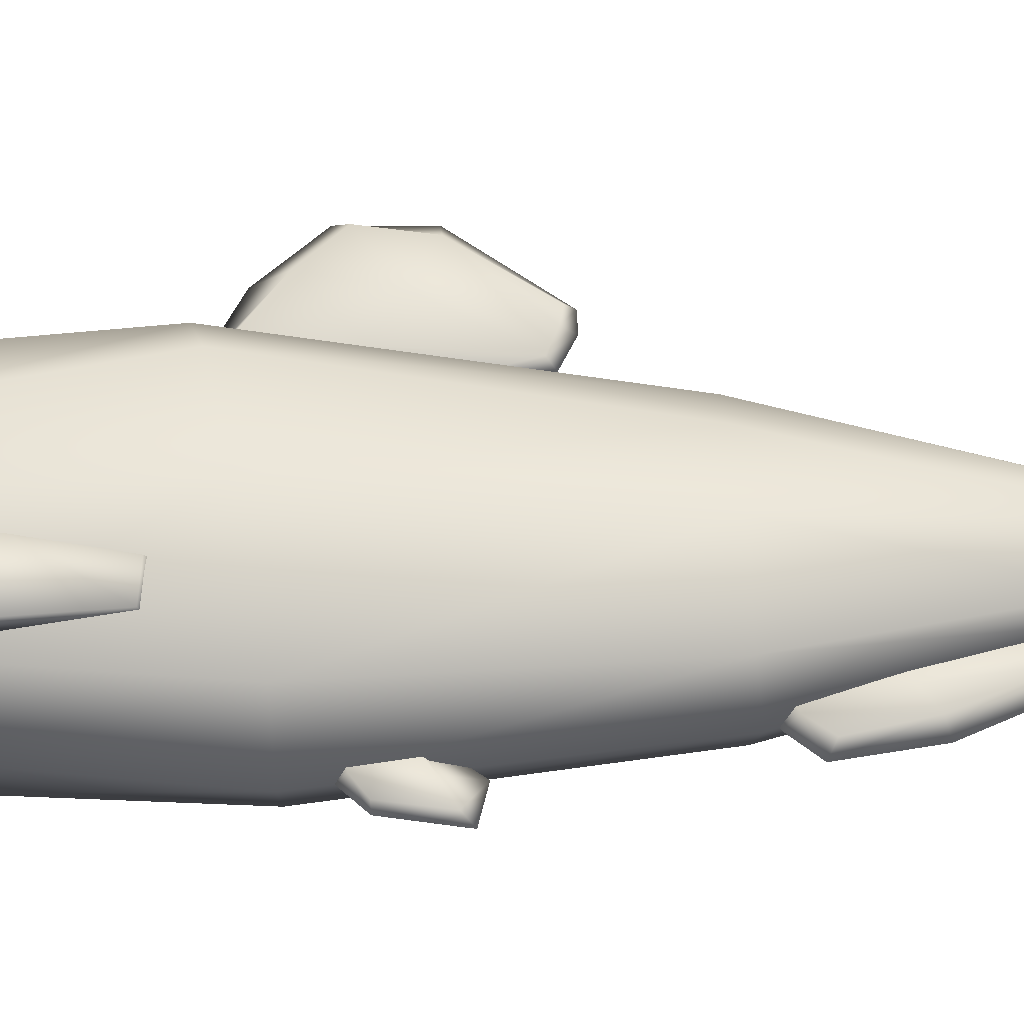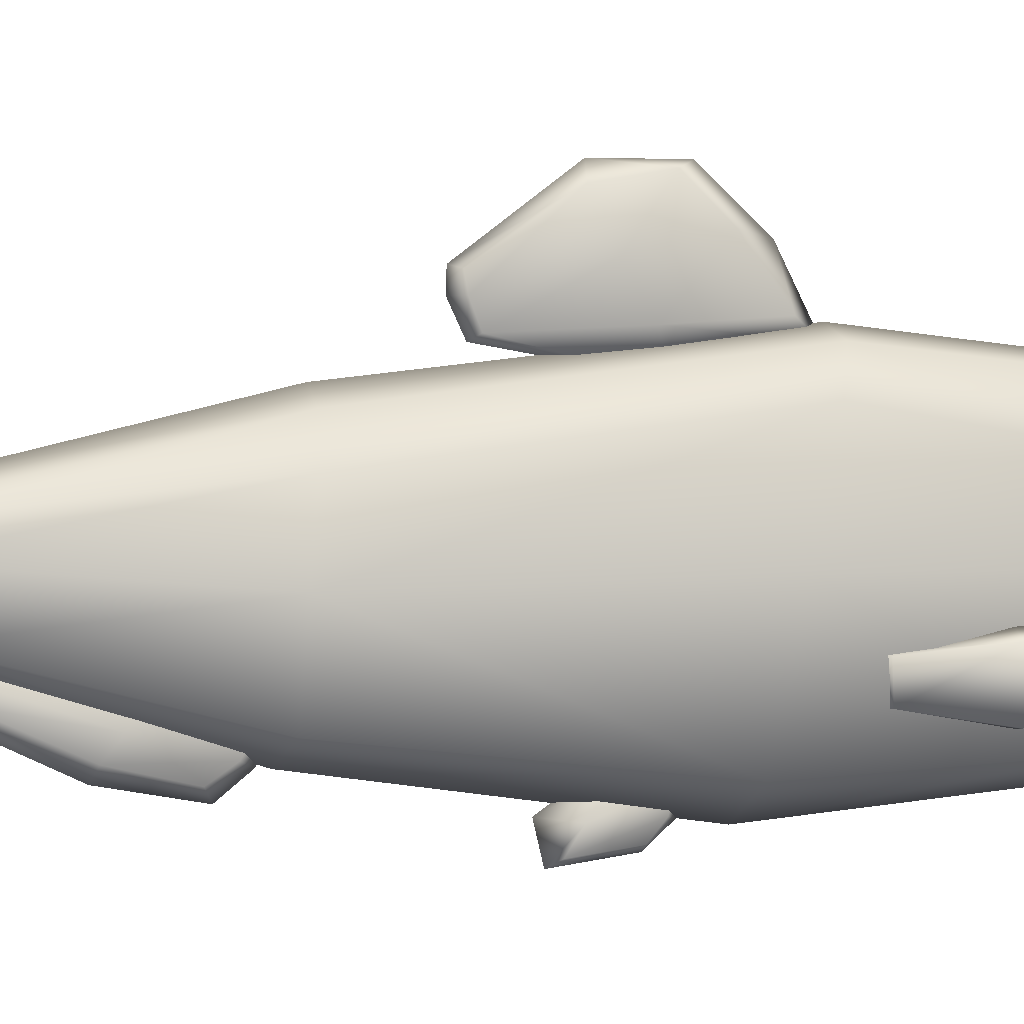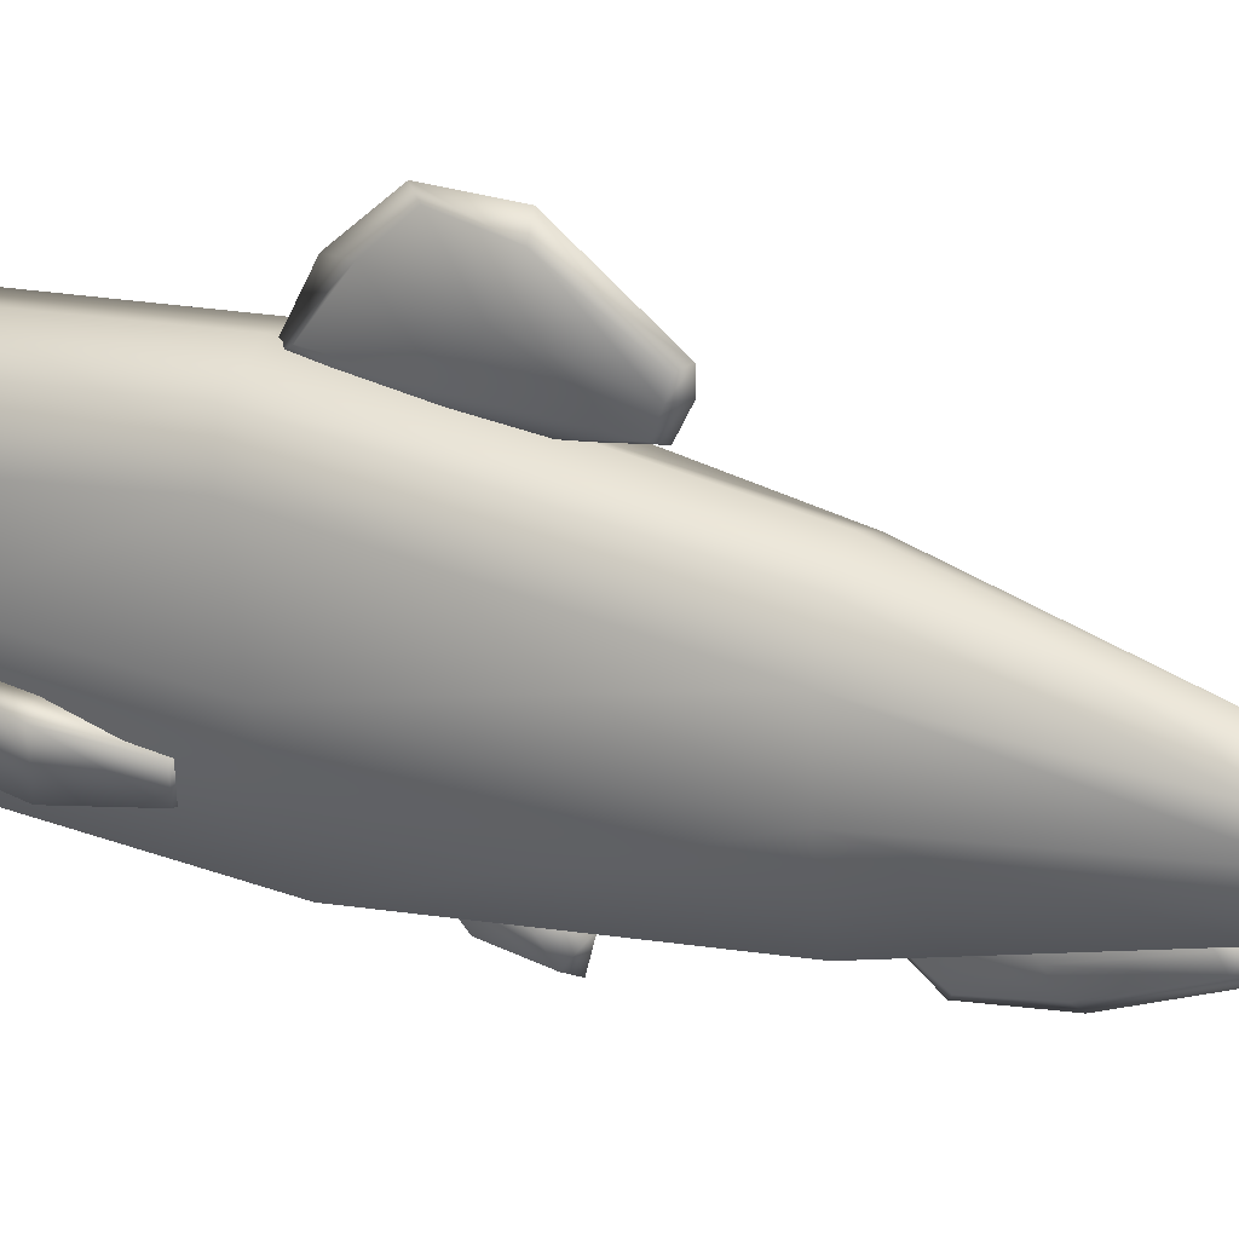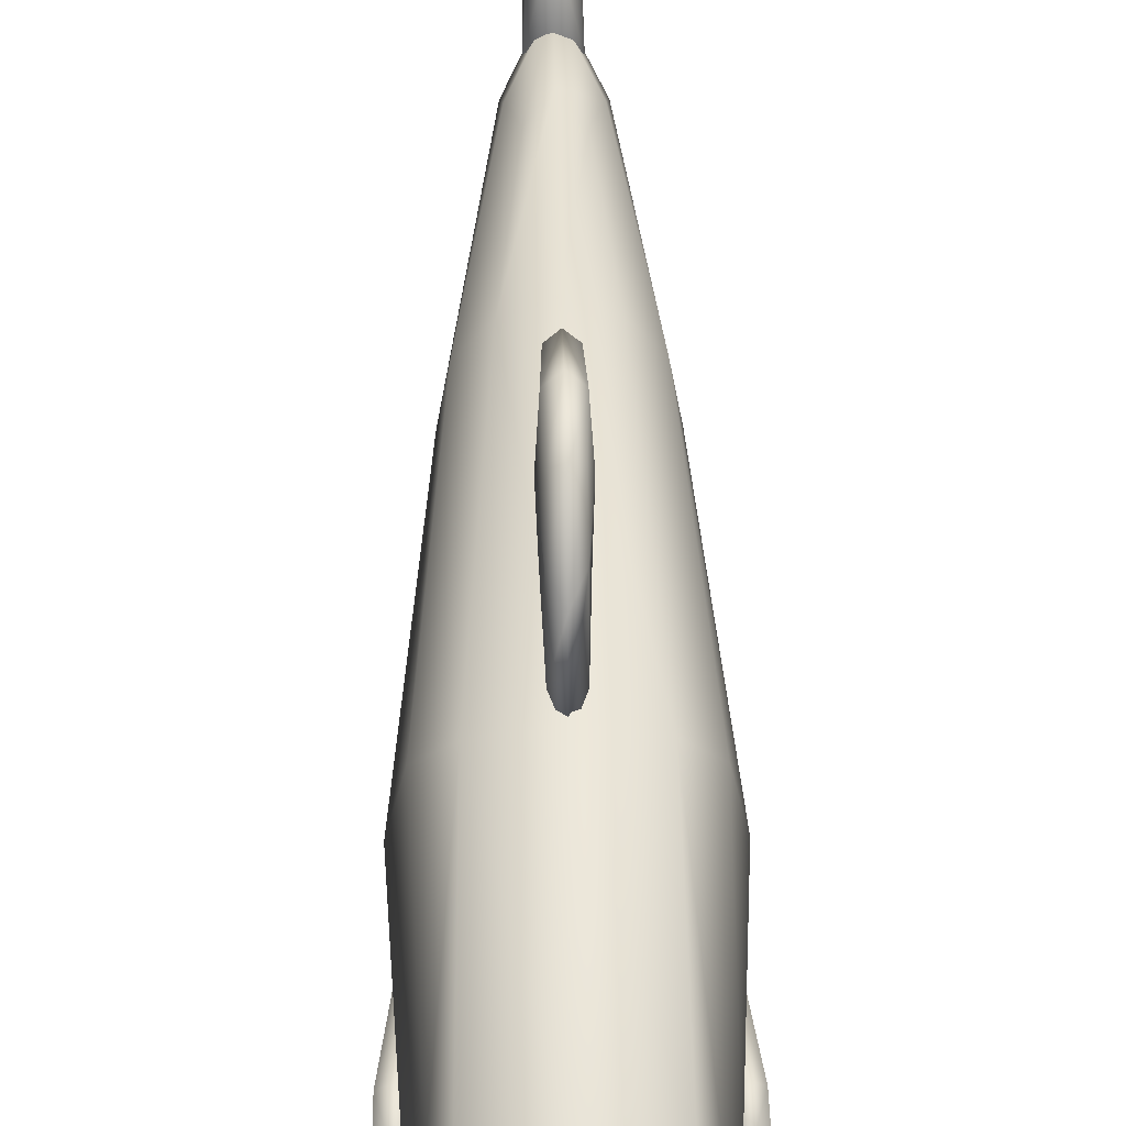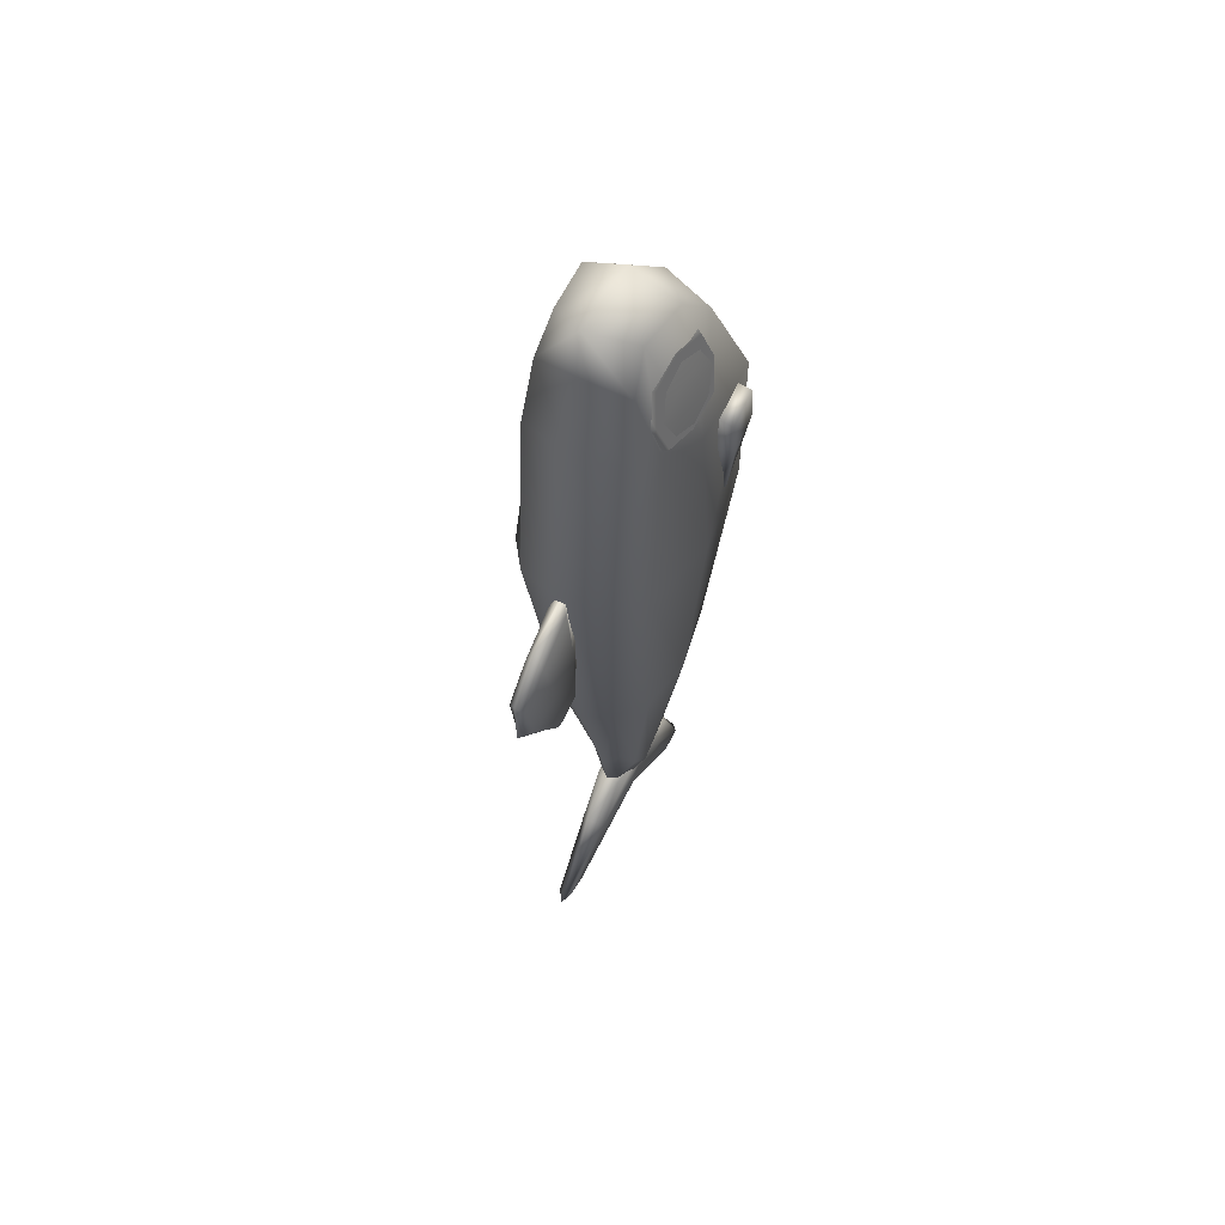
<metadata>
{"format":"obj","ext":"obj","renderer":"f3d","projection":"perspective","resolution":1024,"background":"white","views":[{"elev":-32.5,"azim":90.8,"up":"+Y"},{"elev":-0.6,"azim":-103.5,"up":"+Y"},{"elev":27.8,"azim":115.8,"up":"+Y"},{"elev":51.7,"azim":-0.8,"up":"+Y"},{"elev":58.6,"azim":-151.2,"up":"+Z"}]}
</metadata>
<code>
o Mesh_Herring_LOD3
v 0.07989 0.2091 0.311
v 0.06852 0.2509 0.351
v 0.06297 0.2096 0.3926
v 0.07434 0.1678 0.3527
v 0.07234 0.2094 0.352
v 0.07536 0.2385 0.3224
v 0.06339 0.2389 0.3801
v 0.0675 0.1801 0.3813
v 0.07946 0.1798 0.3236
v 0.07601 0.2093 0.3343
v 0.06357 0.2078 0.2858
v 0.04633 0.2707 0.3466
v 0.03802 0.2079 0.4093
v 0.05523 0.1449 0.3486
v 0.07901 0.2091 0.3016
v 0.06516 0.2597 0.3504
v 0.05846 0.2092 0.4009
v 0.07232 0.1585 0.352
v 0.05728 0.256 0.2989
v 0.03753 0.2566 0.3942
v 0.04431 0.1595 0.3962
v 0.06407 0.159 0.3009
v 0.07398 0.2481 0.3119
v 0.058 0.2486 0.389
v 0.06349 0.1701 0.3906
v 0.07947 0.1696 0.3135
v 0.07648 0.1938 0.3373
v 0.0736 0.1913 0.3524
v 0.07024 0.1939 0.3673
v 0.06867 0.2095 0.3697
v 0.06807 0.225 0.3667
v 0.07108 0.2274 0.3516
v 0.0743 0.2248 0.3366
v 0.06874 0.2091 0.3512
v 0.0453 0.172 0.3556
v 0.04091 0.2369 0.3556
v 0.04832 0.1722 0.3383
v 0.04393 0.237 0.3383
v 0.05183 0.1725 0.3568
v 0.04743 0.2373 0.3568
v 0.05486 0.1727 0.3394
v 0.05045 0.2375 0.3394
v 0.04424 0.1835 0.3561
v 0.04139 0.2257 0.3561
v 0.04458 0.2259 0.3378
v 0.04744 0.1837 0.3377
v 0.05147 0.2264 0.339
v 0.05435 0.1842 0.3389
v 0.04829 0.2262 0.3573
v 0.05116 0.1839 0.3573
v -0.07989 0.2091 0.311
v -0.06852 0.2509 0.351
v -0.06297 0.2096 0.3926
v -0.07434 0.1678 0.3527
v -0.07234 0.2094 0.352
v -0.07536 0.2385 0.3224
v -0.06339 0.2389 0.3801
v -0.0675 0.1801 0.3813
v -0.07946 0.1798 0.3236
v -0.07601 0.2093 0.3343
v -0.06357 0.2078 0.2858
v -0.04633 0.2707 0.3466
v -0.03802 0.2079 0.4093
v -0.05523 0.1449 0.3486
v -0.07901 0.2091 0.3016
v -0.06516 0.2597 0.3504
v -0.05846 0.2092 0.4009
v -0.07232 0.1585 0.352
v -0.05728 0.256 0.2989
v -0.03753 0.2566 0.3942
v -0.04431 0.1595 0.3962
v -0.06407 0.159 0.3009
v -0.07398 0.2481 0.3119
v -0.058 0.2486 0.389
v -0.06349 0.1701 0.3906
v -0.07947 0.1696 0.3135
v -0.07648 0.1938 0.3373
v -0.0736 0.1913 0.3524
v -0.07024 0.1939 0.3673
v -0.06867 0.2095 0.3697
v -0.06807 0.225 0.3667
v -0.07108 0.2274 0.3516
v -0.0743 0.2248 0.3366
v -0.06874 0.2091 0.3512
v -0.0453 0.172 0.3556
v -0.04091 0.2369 0.3556
v -0.04832 0.1722 0.3383
v -0.04393 0.237 0.3383
v -0.05183 0.1725 0.3568
v -0.04743 0.2373 0.3568
v -0.05486 0.1727 0.3394
v -0.05045 0.2375 0.3394
v -0.04424 0.1835 0.3561
v -0.04139 0.2257 0.3561
v -0.04458 0.2259 0.3378
v -0.04744 0.1837 0.3377
v -0.05147 0.2264 0.339
v -0.05435 0.1842 0.3389
v -0.04829 0.2262 0.3573
v -0.05116 0.1839 0.3573
v 0.05649 0.1361 0.3873
v 0.05169 0.2776 0.4051
v 0.05048 0.09807 -0.2053
v 0.05849 0.2451 -0.1953
v 0.06788 0.1783 -0.2018
v 0.05215 0.3222 0.1137
v 0.04556 0.2493 0.4482
v 0.09298 0.1893 0.08018
v 0.02992 0.1501 -0.411
v 0.01877 0.2392 -0.3719
v 0.03197 0.196 -0.4354
v 0.07679 0.08509 0.2624
v 0.06917 0.2548 0.2994
v 0.0102 0.4233 0.02574
v 0.0102 0.3631 -0.1022
v 0.009958 0.1162 -0.3866
v 0.009958 0.06926 -0.2515
v 0.01042 0.106 -0.2191
v 0.01042 0.1389 -0.365
v 0.009169 0.03241 0.006022
v 0.03405 0.2816 -0.1913
v 0.07872 0.287 0.1029
v 0.05112 0.1883 0.445
v 0.08187 0.1914 0.2664
v 0.02933 0.2203 -0.4099
v 0.05552 0.2994 0.3314
v 0.01523 0.1602 -0.4547
v 0.01395 0.2358 -0.4522
v 0.01427 0.2741 -0.5068
v 0.00663 0.3194 -0.5881
v 0.007834 0.3486 -0.5772
v 0.01743 0.1282 -0.5193
v 0.01843 0.1983 -0.4514
v 0.01784 0.2008 -0.5053
v 0.008867 0.09191 -0.6077
v 0.01067 0.0668 -0.594
v 0.0706 0.07126 0.05999
v -0.05649 0.1361 0.3873
v -0.05169 0.2776 0.4051
v -0.05048 0.09807 -0.2053
v -0.05849 0.2451 -0.1953
v 0 0.07826 -0.2115
v 0 0.2977 -0.1914
v -0.06788 0.1783 -0.2018
v -0.05215 0.3222 0.1137
v -0.04556 0.2493 0.4482
v 0 0.1218 0.3984
v 0 0.292 0.4261
v 0 0.3362 0.1166
v 0 0.04256 0.05838
v 0 0.2823 0.4786
v -0.09298 0.1893 0.08018
v -0.06917 0.2548 0.2994
v -0.02992 0.1501 -0.411
v -0.01877 0.2392 -0.3719
v 0 0.152 -0.4526
v 0 0.2459 -0.3971
v -0.03197 0.196 -0.4354
v 0 0.2082 -0.513
v -0.07679 0.08509 0.2624
v 0 0.313 0.3378
v 0 0.06488 0.2705
v -0.0102 0.4233 0.02574
v -0.0102 0.3631 -0.1022
v 0 0.3662 -0.1098
v 0 0.4296 0.03757
v -0.009958 0.1162 -0.3866
v -0.009958 0.06926 -0.2515
v -0 0.05877 -0.2452
v -0.01042 0.106 -0.2191
v -0.01042 0.1389 -0.365
v -0 0.1462 -0.3747
v -0 0.1132 -0.4079
v -0 0.1079 -0.2063
v -0.009169 0.03241 0.006022
v 0 0.02753 0.005932
v 0 0.01867 -0.05226
v 0 0.04876 -0.0594
v -0.03405 0.2816 -0.1913
v -0.07872 0.287 0.1029
v -0.05112 0.1883 0.445
v 0 0.1951 0.4761
v -0.08187 0.1914 0.2664
v -0.02933 0.2203 -0.4099
v -0.05552 0.2994 0.3314
v 0 0.2342 -0.477
v 0 0.3246 -0.5994
v -0.01523 0.1602 -0.4547
v -0.01395 0.2358 -0.4522
v -0.01427 0.2741 -0.5068
v -0.00663 0.3194 -0.5881
v -0.007834 0.3486 -0.5772
v -0.01743 0.1282 -0.5193
v -0.01843 0.1983 -0.4514
v 0 0.1564 -0.448
v 0 0.2392 -0.4473
v 0 0.2866 -0.4799
v 0 0.1038 -0.4941
v 0 0.1972 -0.4394
v 0 0.3616 -0.5882
v -0.008867 0.09191 -0.6077
v -0.01067 0.0668 -0.594
v 0 0.05333 -0.6062
v 0 0.08551 -0.6213
v 0.07303 0.1126 0.1272
v 0.08349 0.1622 0.2631
v 0.07797 0.09992 0.206
v -0.0706 0.07126 0.05999
v 0.01031 0.3263 -0.0911
v 0.01031 0.3389 0.09575
v 0.01062 0.3475 -0.09944
v 0.01324 0.3323 0.0127
v 0.01185 0.4133 -0.02979
v 0.01062 0.3891 0.06048
v 0 0.4291 -0.02809
v 0 0.3011 0.02254
v 0 0.3237 0.1156
v 0 0.3839 0.08594
v 0.01496 0.3721 -0.009647
v 0 0.3216 -0.09819
v 0 0.348 -0.1104
v 0.01289 0.1198 -0.2848
v 0.01098 0.08354 -0.2314
v 0.01159 0.08233 -0.3106
v 0.01098 0.1281 -0.3801
v -0 0.07055 -0.3152
v -0 0.1388 -0.2765
v -0 0.1321 -0.3998
v 0.01404 0.1001 -0.2963
v -0 0.07877 -0.2211
v 0.009452 0.06771 0.02488
v 0.01051 0.07102 -0.01381
v 0.01046 0.04848 0.01878
v 0.009897 0.02519 -0.04307
v 0 0.08091 -0.01531
v 0.01202 0.04551 -0.03052
v 0 0.06939 0.03088
v 0 0.04689 0.02655
v -0 0.2022 -0.5406
v -0.01031 0.3263 -0.0911
v -0.01031 0.3389 0.09575
v -0.01062 0.3475 -0.09944
v -0.01324 0.3323 0.0127
v -0.01185 0.4133 -0.02979
v -0.01062 0.3891 0.06048
v -0.01496 0.3721 -0.009647
v -0.01289 0.1198 -0.2848
v -0.01098 0.08354 -0.2314
v -0.01159 0.08233 -0.3106
v -0.01098 0.1281 -0.3801
v -0.01404 0.1001 -0.2963
v -0.009452 0.06771 0.02488
v -0.01051 0.07102 -0.01381
v -0.01046 0.04848 0.01878
v -0.009897 0.02519 -0.04307
v -0.01202 0.04551 -0.03052
v -0.01784 0.2008 -0.5053
v -0.08226 0.1596 0.2036
v -0.09805 0.1504 0.2032
v -0.09218 0.1009 0.2055
v 0.09218 0.1009 0.2055
v -0.07797 0.09992 0.206
v 0.09805 0.1504 0.2032
v 0.08226 0.1596 0.2036
v -0.08349 0.1622 0.2631
v -0.07303 0.1126 0.1272
v -0.088 0.1423 0.1289
v -0.08239 0.1124 0.1314
v -0.09856 0.159 0.2566
v -0.09409 0.1122 0.2599
v -0.07838 0.1441 0.1227
v -0.07975 0.1143 0.2642
v 0.088 0.1423 0.1289
v 0.08239 0.1124 0.1314
v 0.09856 0.159 0.2566
v 0.09409 0.1122 0.2599
v 0.07838 0.1441 0.1227
v 0.07975 0.1143 0.2642
f 29 28 5
f 21 25 17 13
f 18 25 21 14
f 20 24 16 12
f 17 24 20 13
f 19 23 15 11
f 16 23 19 12
f 22 26 18 14
f 34 16 24 17
f 10 5 27
f 29 30 3 8
f 29 8 4 28
f 31 32 2 7
f 33 5 10
f 28 4 9
f 31 5 32
f 5 31 30
f 6 33 10 1
f 33 6 2 32
f 15 23 16 34
f 26 15 34 18
f 18 34 17 25
f 27 5 28
f 11 15 26 22
f 47 42 40 49
f 45 38 42 47
f 49 40 36 44
f 44 36 38 45
f 43 44 45 46
f 45 47 48 46
f 47 49 50 48
f 41 48 50 39
f 41 39 35 37
f 39 50 43 35
f 49 44 43 50
f 37 46 48 41
f 35 43 46 37
f 32 5 33
f 31 7 3 30
f 10 27 9 1
f 5 30 29
f 38 36 40 42
f 27 28 9
f 79 55 78
f 71 63 67 75
f 68 64 71 75
f 70 62 66 74
f 67 63 70 74
f 69 61 65 73
f 66 62 69 73
f 72 64 68 76
f 84 67 74 66
f 60 77 55
f 79 58 53 80
f 79 78 54 58
f 81 57 52 82
f 83 60 55
f 78 59 54
f 81 82 55
f 55 80 81
f 56 51 60 83
f 83 82 52 56
f 65 84 66 73
f 76 68 84 65
f 68 75 67 84
f 77 78 55
f 61 72 76 65
f 97 99 90 92
f 95 97 92 88
f 99 94 86 90
f 94 95 88 86
f 93 96 95 94
f 95 96 98 97
f 97 98 100 99
f 91 89 100 98
f 91 87 85 89
f 89 85 93 100
f 99 100 93 94
f 87 91 98 96
f 85 87 96 93
f 82 83 55
f 81 80 53 57
f 60 51 59 77
f 55 79 80
f 88 92 90 86
f 77 59 78
f 143 121 110 157
f 126 102 107 113
f 112 101 147 162
f 161 148 102 126
f 143 149 106 121
f 103 137 150 142
f 123 182 147 101
f 102 148 151
f 124 123 101 112
f 105 108 137 103
f 104 122 108 105
f 103 142 156 109
f 186 125 111 159
f 159 111 109 156
f 104 105 111 125
f 105 103 109 111
f 108 124 112 137
f 149 161 126 106
f 137 112 162 150
f 219 213 114 214
f 216 212 210 217
f 213 215 166 114
f 165 215 213 115
f 209 212 216 220
f 214 218 217 210
f 114 166 218 214
f 221 211 209 220
f 212 219 214 210
f 209 211 219 212
f 211 115 213 219
f 230 223 118 174
f 229 224 116 225
f 222 229 225 119
f 227 222 119 172
f 224 226 173 116
f 169 226 224 117
f 118 222 227 174
f 116 173 228 225
f 225 228 172 119
f 118 223 229 222
f 223 117 224 229
f 176 120 233 238
f 176 177 234 120
f 231 232 235 237
f 236 178 235 232
f 234 177 178 236
f 238 233 231 237
f 231 233 236 232
f 233 120 234 236
f 129 131 200 197
f 121 106 122 104
f 107 151 182 123
f 113 107 123 124
f 121 104 125 110
f 122 113 124 108
f 157 110 125 186
f 197 196 128 129
f 127 195 198 132
f 198 203 136 132
f 134 133 127 132
f 132 136 135 134
f 196 199 133 128
f 199 195 127 133
f 190 257 194 189
f 135 136 203 204
f 135 204 239 134
f 131 130 187 200
f 188 193 198 195
f 190 197 200 192
f 187 239 257 191
f 174 170 248 230
f 106 126 113 122
f 157 155 179 143
f 153 146 139 185
f 162 147 138 160
f 185 139 148 161
f 179 145 149 143
f 142 150 208 140
f 147 182 181 138
f 151 148 139
f 138 181 183 160
f 208 152 144 140
f 144 152 180 141
f 154 156 142 140
f 159 158 184 186
f 154 158 159 156
f 141 184 158 144
f 144 158 154 140
f 160 183 152 208
f 145 185 161 149
f 150 162 160 208
f 221 242 164 165
f 217 241 243 216
f 246 245 163 244
f 163 166 215 244
f 244 215 165 164
f 216 243 240 220
f 241 217 218 245
f 245 218 166 163
f 243 241 245 246
f 240 243 246 242
f 242 246 244 164
f 220 240 242 221
f 230 248 168 169
f 172 171 247 227
f 247 171 250 251
f 251 250 167 249
f 167 173 226 249
f 249 226 169 168
f 227 247 170 174
f 171 172 228 250
f 250 228 173 167
f 170 247 251 248
f 187 130 134 239
f 248 251 249 168
f 238 254 175 176
f 255 177 176 175
f 235 253 252 237
f 253 235 178 256
f 256 178 177 255
f 252 253 256 254
f 254 256 255 175
f 237 252 254 238
f 191 257 190 192
f 141 180 145 179
f 181 182 151 146
f 183 181 146 153
f 184 141 179 155
f 152 183 153 180
f 186 184 155 157
f 197 190 189 196
f 198 193 202 203
f 257 193 188 194
f 193 257 201 202
f 196 189 194 199
f 199 194 188 195
f 201 204 203 202
f 192 200 187 191
f 201 257 239 204
f 130 131 129 134
f 268 266 262 260
f 272 262 258 265
f 274 261 207 205
f 271 267 259 258
f 277 264 263 273
f 269 270 272 265
f 278 206 264 207
f 260 270 269 259
f 259 269 265 258
f 262 272 270 260
f 275 206 278 276
f 262 266 271 258
f 261 263 275 276
f 259 267 268 260
f 207 261 276 278
f 263 264 206 275
f 145 180 153 185
f 165 115 211 221
f 169 117 223 230
f 129 128 133 134
f 146 151 139
f 107 102 151
f 266 268 267 271
f 207 264 277 205
f 263 261 274 273
f 205 277 273 274

</code>
